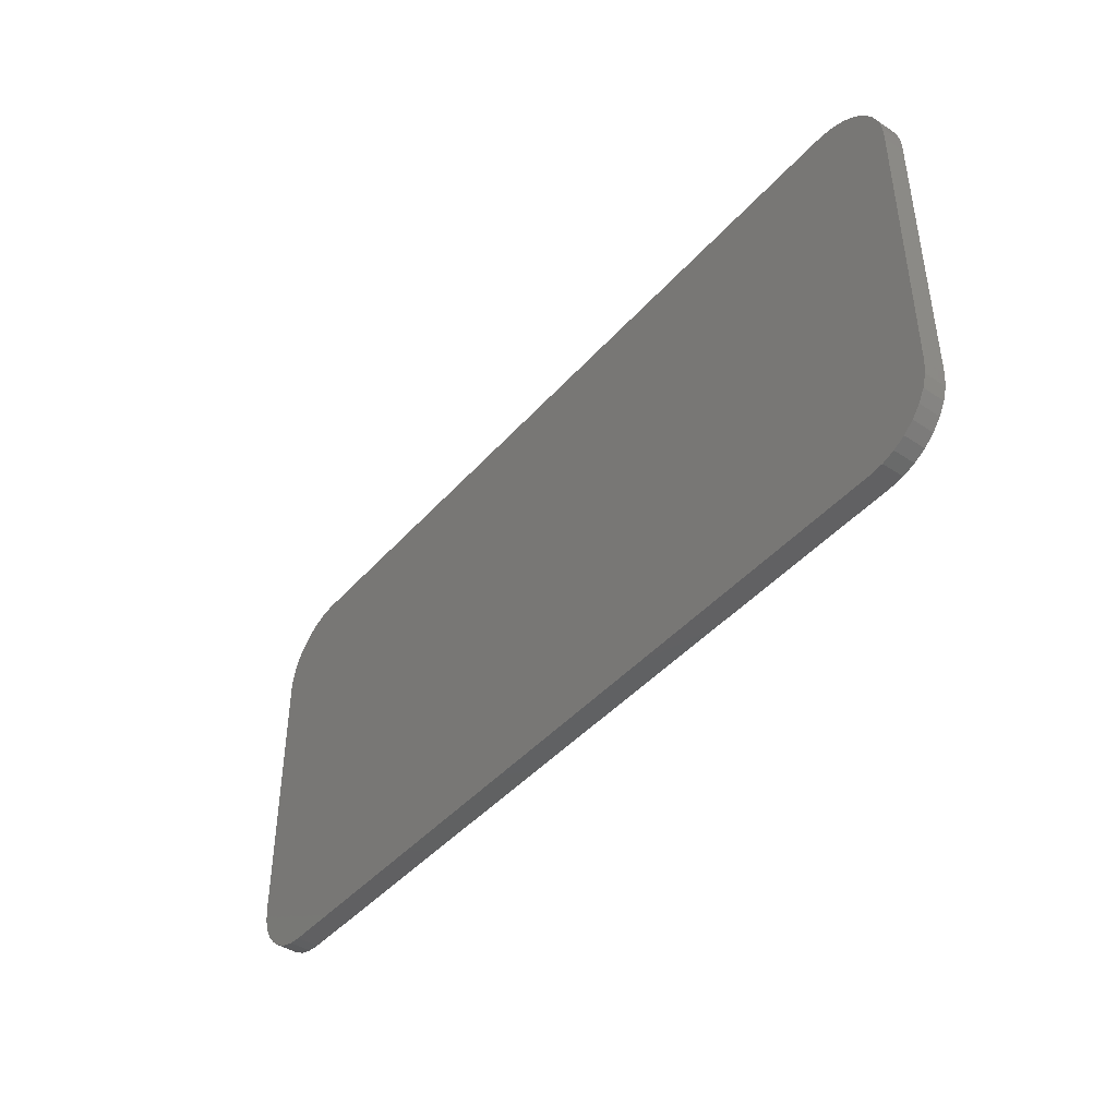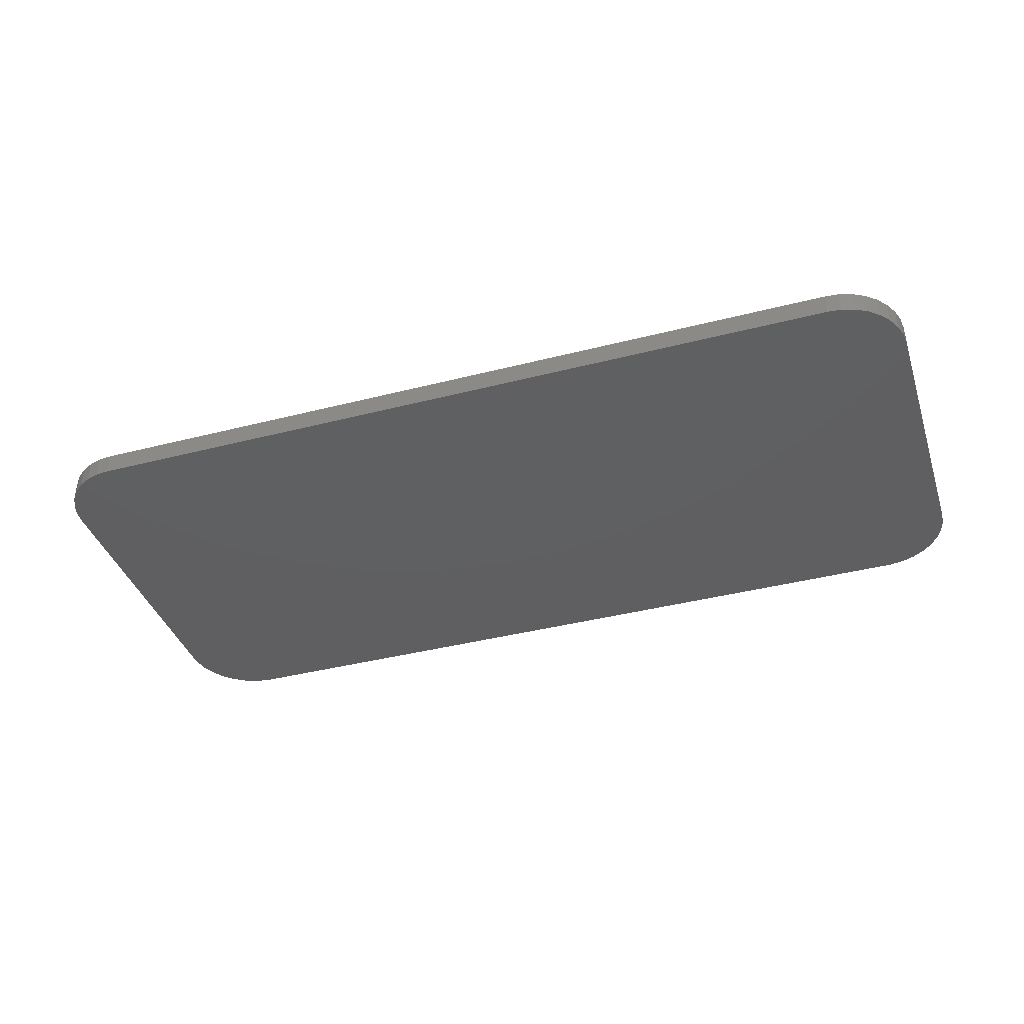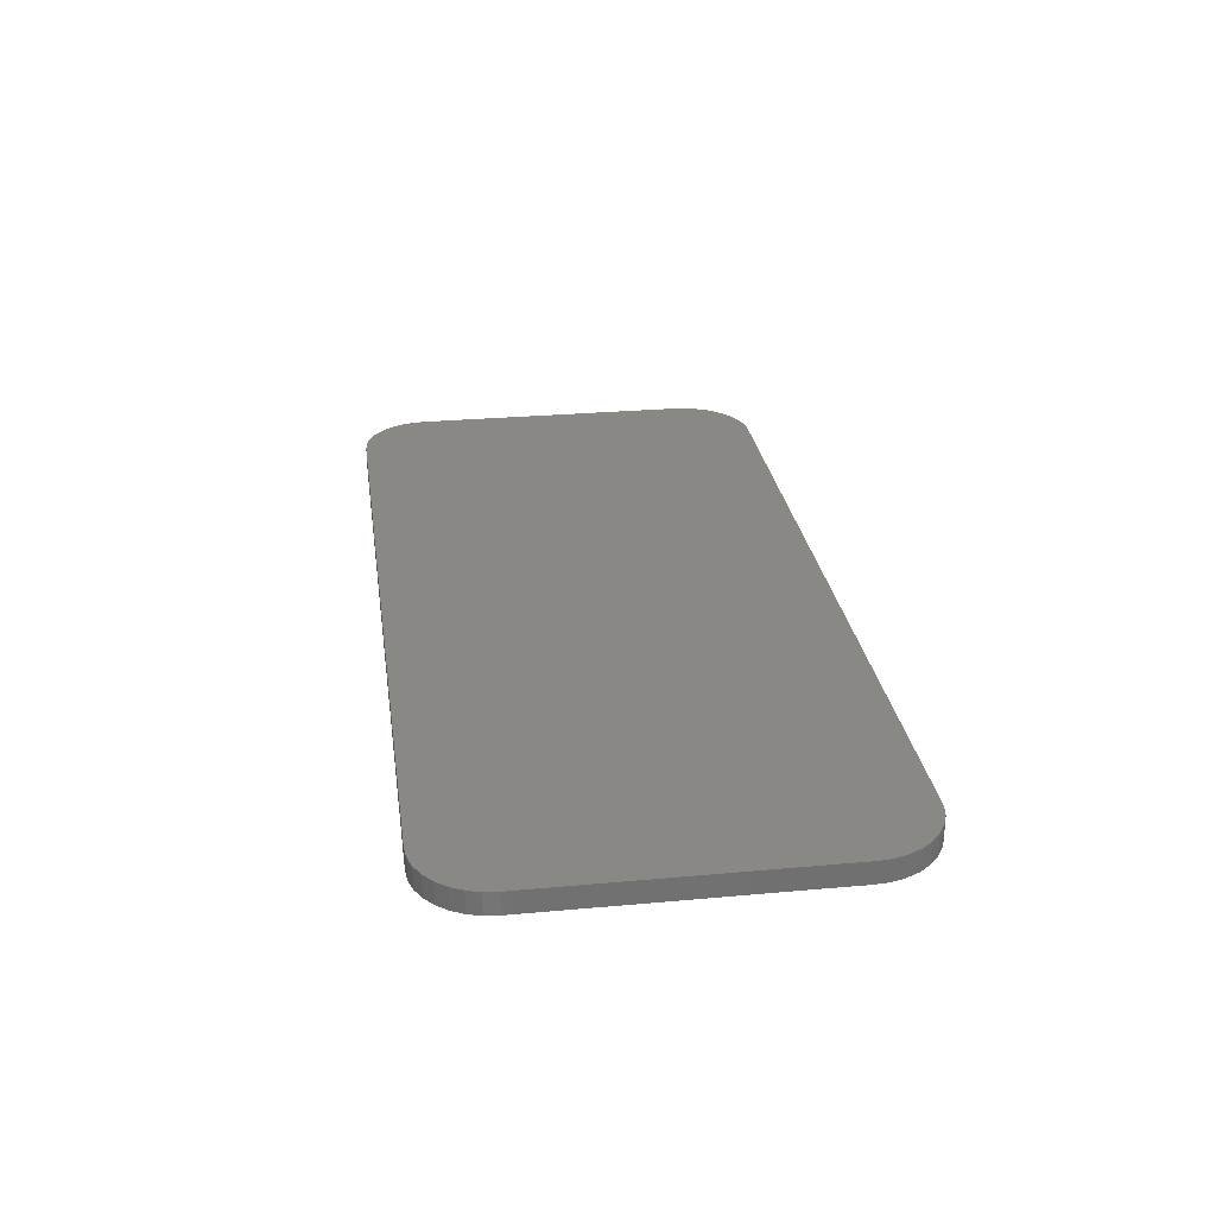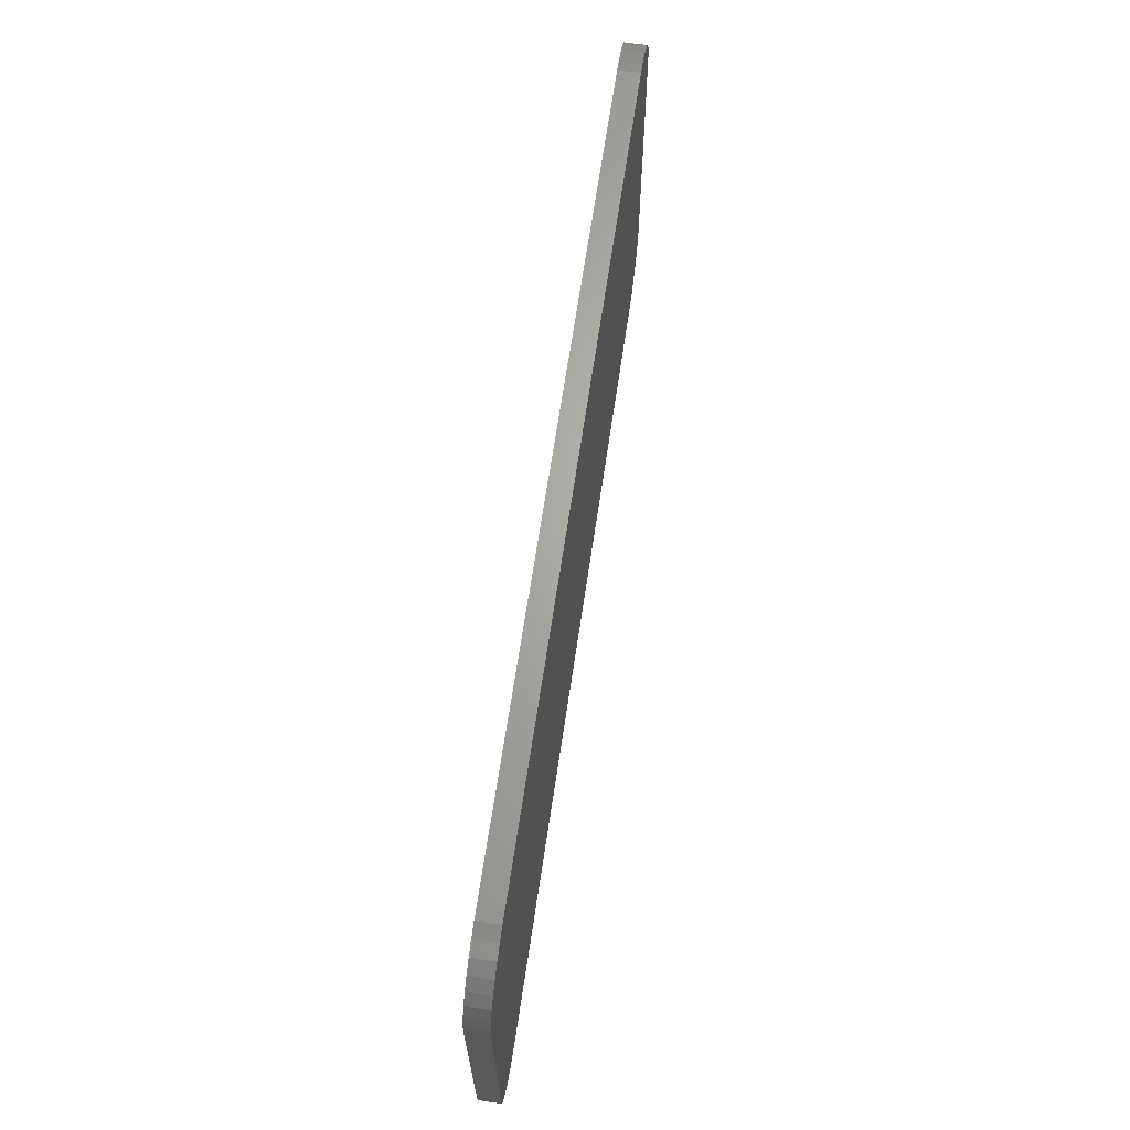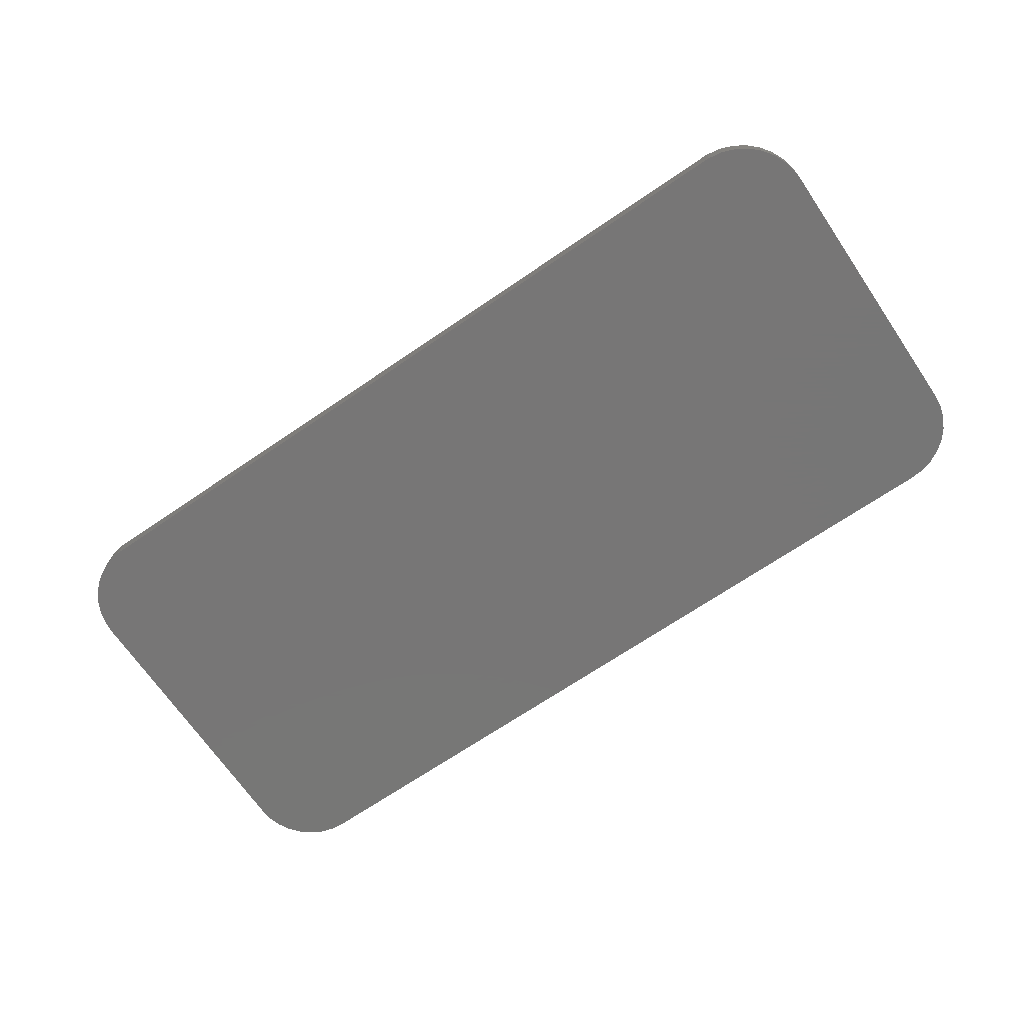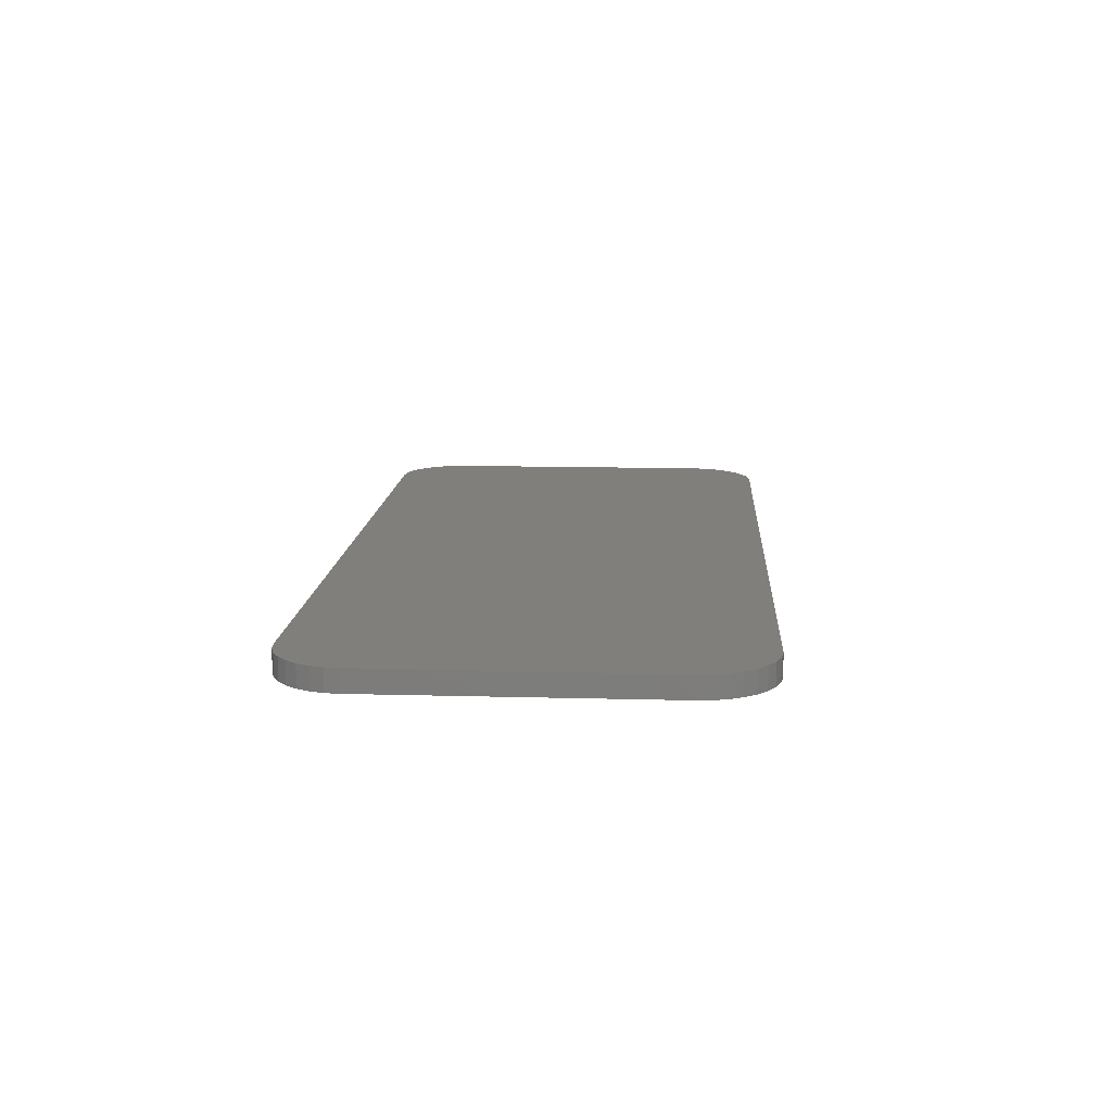
<metadata>
{"format":"stl","ext":"stl","renderer":"f3d","projection":"perspective","resolution":1024,"background":"white","views":[{"elev":-43.3,"azim":52.2,"up":"+Z"},{"elev":-39.2,"azim":-162.2,"up":"+Y"},{"elev":27.5,"azim":-98.0,"up":"+Y"},{"elev":65.9,"azim":-81.6,"up":"+Z"},{"elev":-69.0,"azim":34.3,"up":"+Y"},{"elev":12.9,"azim":-86.4,"up":"+Y"}]}
</metadata>
<code>
# stl→obj: 74 verts, 144 faces
v -0.2502 1.638e-17 0.1456
v -0.2502 -0.02344 0.1456
v -0.2489 1.727e-17 0.1605
v -0.2489 -0.02344 0.1605
v -0.2449 1.83e-17 0.1749
v -0.2449 -0.02344 0.1749
v -0.2382 1.941e-17 0.1883
v -0.2382 -0.02344 0.1883
v -0.2291 2.058e-17 0.2002
v -0.2291 -0.02344 0.2002
v -0.218 2.175e-17 0.2102
v -0.218 -0.02344 0.2102
v -0.2051 2.289e-17 0.2179
v -0.2051 -0.02344 0.2179
v -0.1911 2.395e-17 0.223
v -0.1911 -0.02344 0.223
v -0.1763 2.571e-17 0.2254
v -0.1763 -0.02344 0.2254
v -0.25 -0.02344 0.1144
v -0.25 1.546e-17 0.1144
v -0.25 -0.02344 -0.1641
v -0.25 -6.208e-19 -0.1641
v -0.1907 -1.34e-18 -0.2363
v 0.6907 4.883e-17 -0.2363
v -0.1763 -6.208e-19 -0.2377
v 0.6763 4.733e-17 -0.2377
v 0.6916 7.304e-17 0.2229
v 0.6763 7.233e-17 0.2254
v 0.7061 7.354e-17 0.2174
v 0.7193 7.381e-17 0.2092
v 0.7306 7.385e-17 0.1986
v 0.7173 5.091e-17 -0.2253
v -0.2173 -2.204e-18 -0.2253
v 0.7284 5.204e-17 -0.2162
v -0.2045 -1.875e-18 -0.2321
v 0.7045 4.983e-17 -0.2321
v 0.75 5.613e-17 -0.1641
v 0.75 7.246e-17 0.1412
v 0.7495 7.258e-17 0.1567
v 0.746 7.322e-17 0.1718
v 0.7396 7.365e-17 0.1859
v -0.2284 -2.315e-18 -0.2162
v -0.2376 -2.204e-18 -0.205
v 0.7376 5.317e-17 -0.205
v -0.2444 -1.875e-18 -0.1923
v 0.7444 5.426e-17 -0.1923
v -0.2486 -1.34e-18 -0.1784
v 0.7486 5.526e-17 -0.1784
v -0.1763 -0.02344 -0.2377
v 0.6907 -0.02344 -0.2363
v -0.1907 -0.02344 -0.2363
v 0.6763 -0.02344 -0.2377
v 0.6763 -0.02344 0.2254
v 0.6916 -0.02344 0.2229
v 0.7061 -0.02344 0.2174
v 0.7193 -0.02344 0.2092
v 0.7306 -0.02344 0.1986
v 0.7284 -0.02344 -0.2162
v -0.2173 -0.02344 -0.2253
v 0.7173 -0.02344 -0.2253
v -0.2045 -0.02344 -0.2321
v 0.7045 -0.02344 -0.2321
v 0.7396 -0.02344 0.1859
v 0.746 -0.02344 0.1718
v 0.7495 -0.02344 0.1567
v 0.75 -0.02344 0.1412
v 0.75 -0.02344 -0.1641
v 0.7486 -0.02344 -0.1784
v -0.2486 -0.02344 -0.1784
v 0.7444 -0.02344 -0.1923
v -0.2444 -0.02344 -0.1923
v 0.7376 -0.02344 -0.205
v -0.2376 -0.02344 -0.205
v -0.2284 -0.02344 -0.2162
f 1 2 3
f 3 2 4
f 3 4 5
f 5 4 6
f 5 6 7
f 7 6 8
f 7 8 9
f 9 8 10
f 9 10 11
f 11 10 12
f 11 12 13
f 13 12 14
f 13 14 15
f 15 14 16
f 15 16 17
f 17 16 18
f 19 20 21
f 21 20 22
f 23 24 25
f 24 26 25
f 27 15 28
f 15 17 28
f 13 15 27
f 29 13 27
f 11 13 29
f 30 11 29
f 9 11 30
f 31 9 30
f 32 33 34
f 35 33 32
f 36 35 32
f 23 35 36
f 24 23 36
f 22 20 37
f 37 20 1
f 37 1 38
f 38 1 3
f 38 3 39
f 39 3 5
f 39 5 40
f 40 5 7
f 40 7 41
f 41 7 9
f 41 9 31
f 33 42 34
f 34 42 43
f 34 43 44
f 44 43 45
f 44 45 46
f 46 45 47
f 46 47 48
f 48 47 22
f 48 22 37
f 49 50 51
f 49 52 50
f 53 16 54
f 53 18 16
f 54 16 14
f 54 14 55
f 55 14 12
f 55 12 56
f 56 12 10
f 56 10 57
f 58 59 60
f 60 59 61
f 60 61 62
f 62 61 51
f 62 51 50
f 57 10 63
f 63 10 8
f 63 8 64
f 64 8 6
f 64 6 65
f 65 6 4
f 65 4 66
f 66 4 2
f 66 2 67
f 67 2 19
f 67 19 21
f 67 21 68
f 68 21 69
f 68 69 70
f 70 69 71
f 70 71 72
f 72 71 73
f 72 73 58
f 58 73 74
f 58 74 59
f 1 20 2
f 2 20 19
f 53 28 18
f 18 28 17
f 28 53 27
f 27 53 54
f 27 54 29
f 29 54 55
f 29 55 30
f 30 55 56
f 30 56 31
f 31 56 57
f 31 57 41
f 41 57 63
f 41 63 40
f 40 63 64
f 40 64 39
f 39 64 65
f 39 65 38
f 38 65 66
f 67 37 66
f 66 37 38
f 37 67 48
f 48 67 68
f 48 68 46
f 46 68 70
f 46 70 44
f 44 70 72
f 44 72 34
f 34 72 58
f 34 58 32
f 32 58 60
f 32 60 36
f 36 60 62
f 36 62 24
f 24 62 50
f 24 50 26
f 26 50 52
f 49 25 52
f 52 25 26
f 25 49 23
f 23 49 51
f 23 51 35
f 35 51 61
f 35 61 33
f 33 61 59
f 33 59 42
f 42 59 74
f 42 74 43
f 43 74 73
f 43 73 45
f 45 73 71
f 45 71 47
f 47 71 69
f 47 69 22
f 22 69 21

</code>
